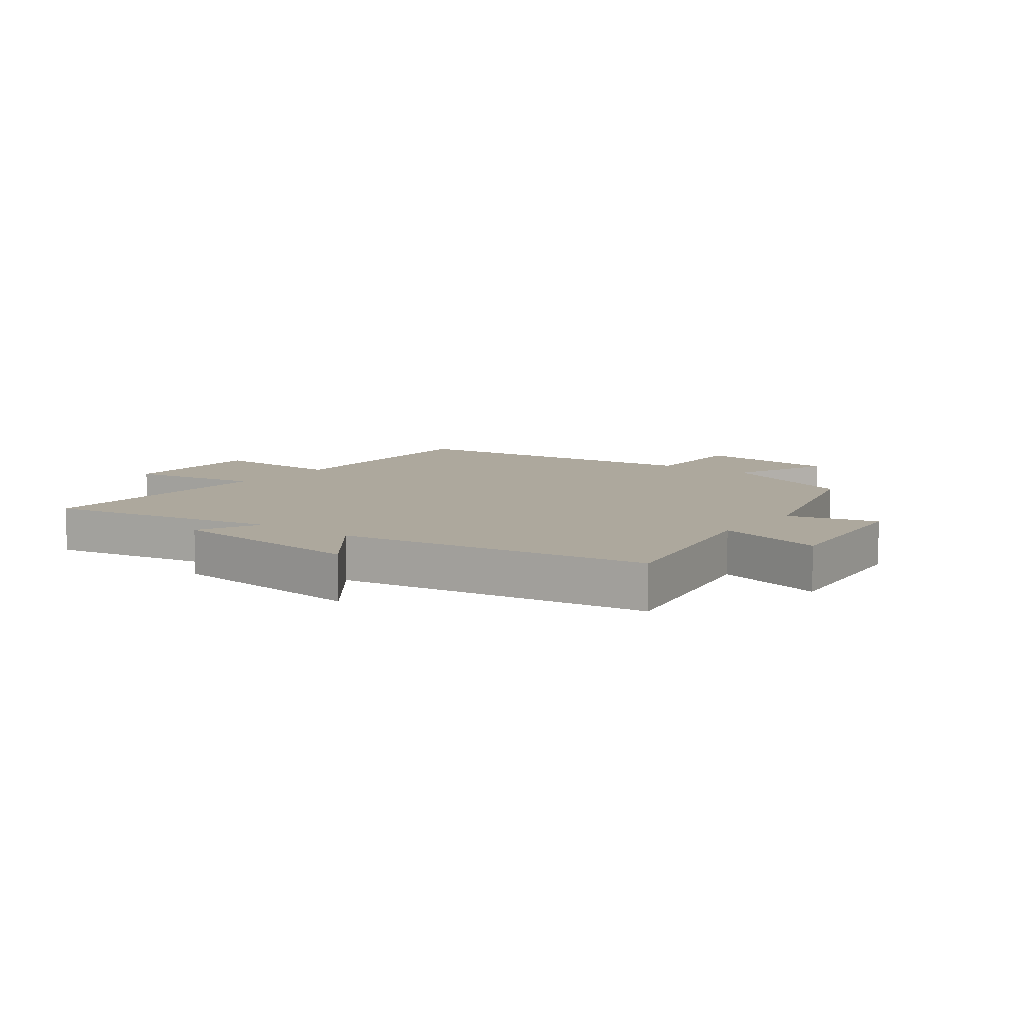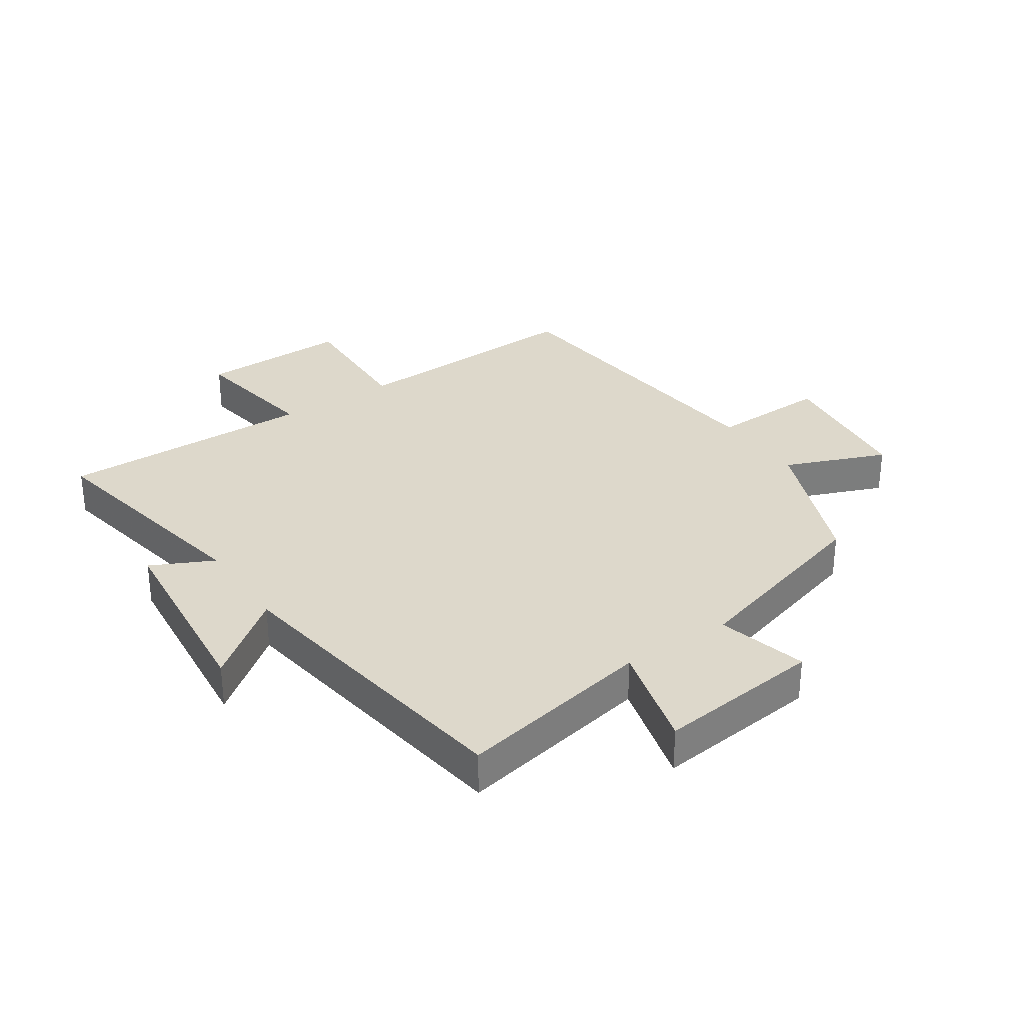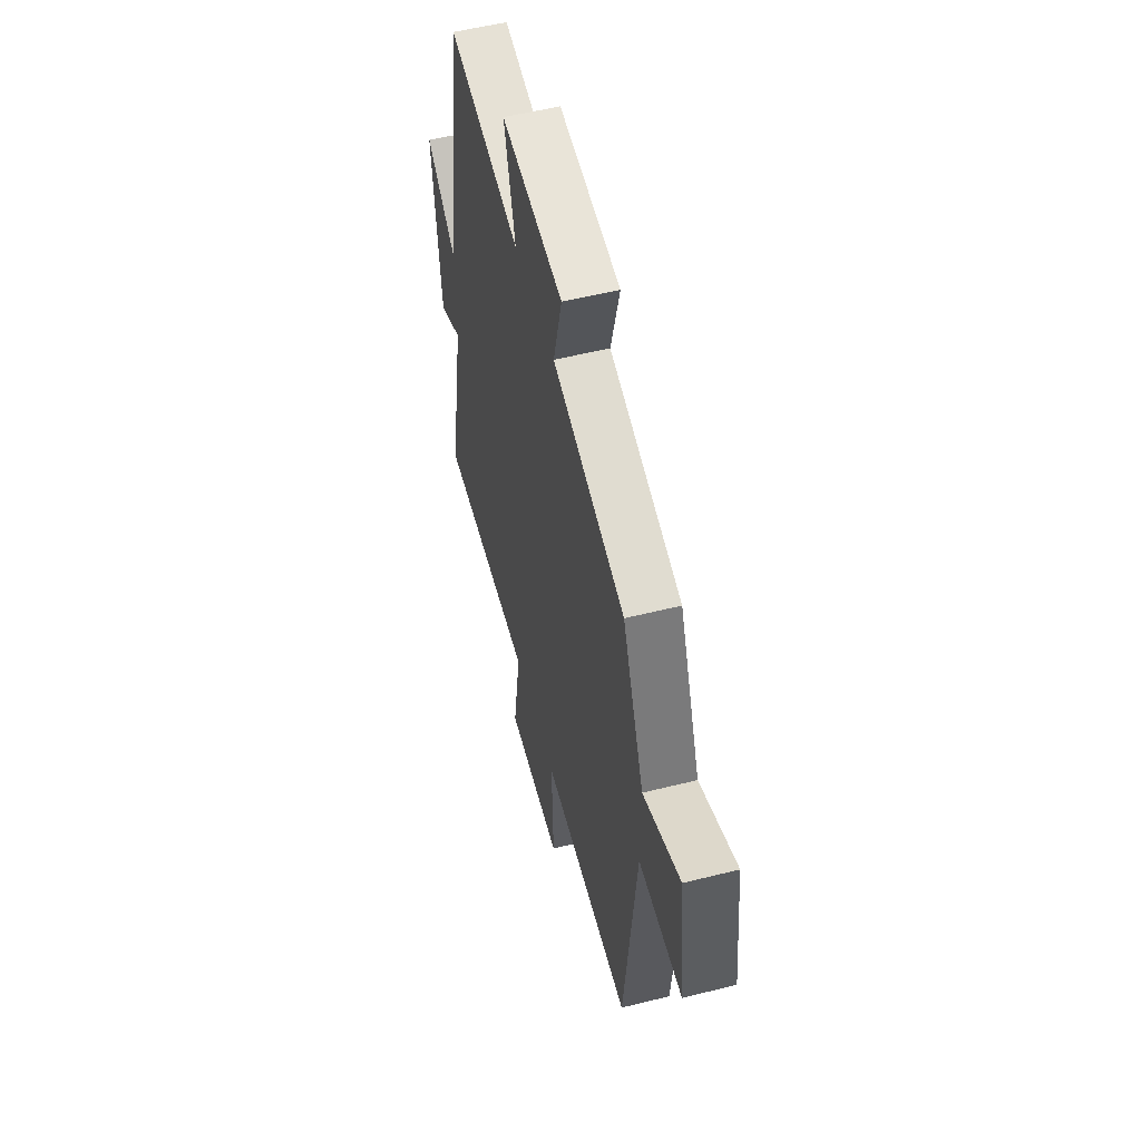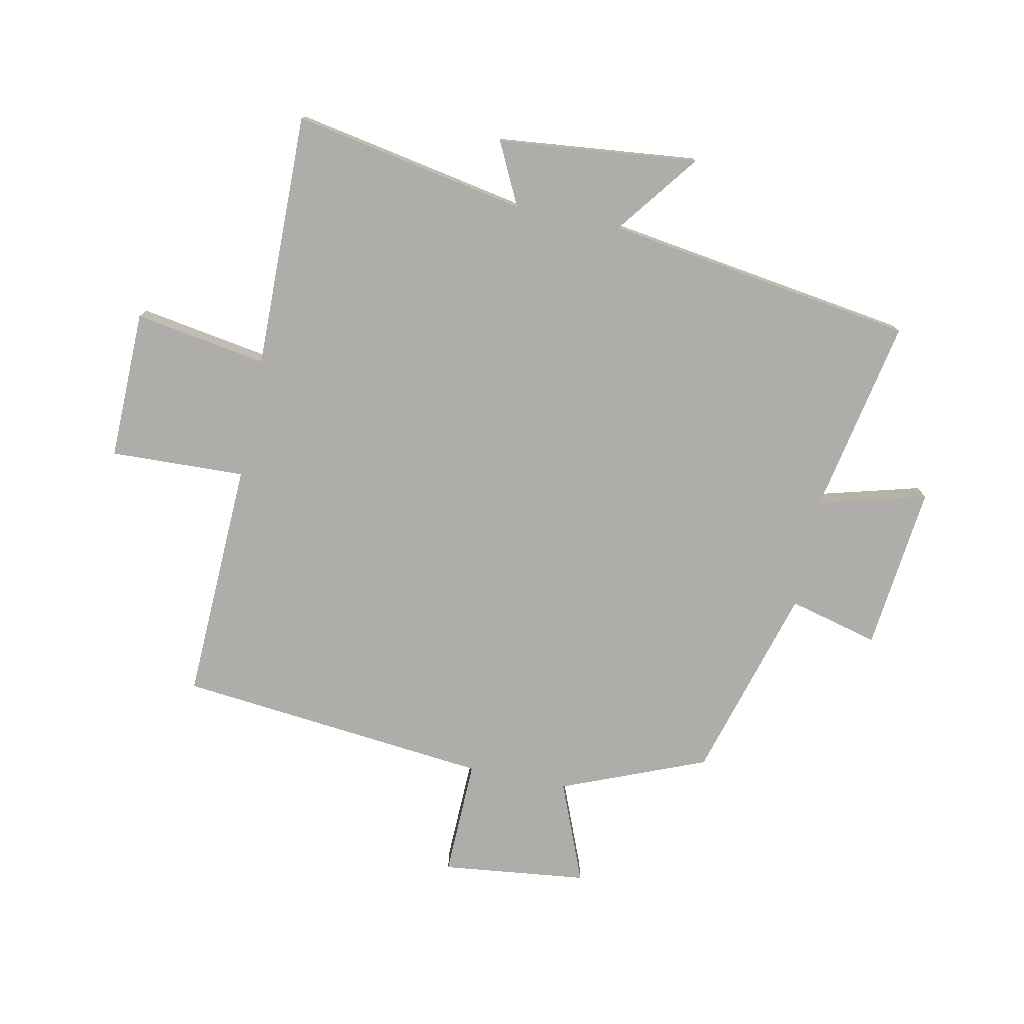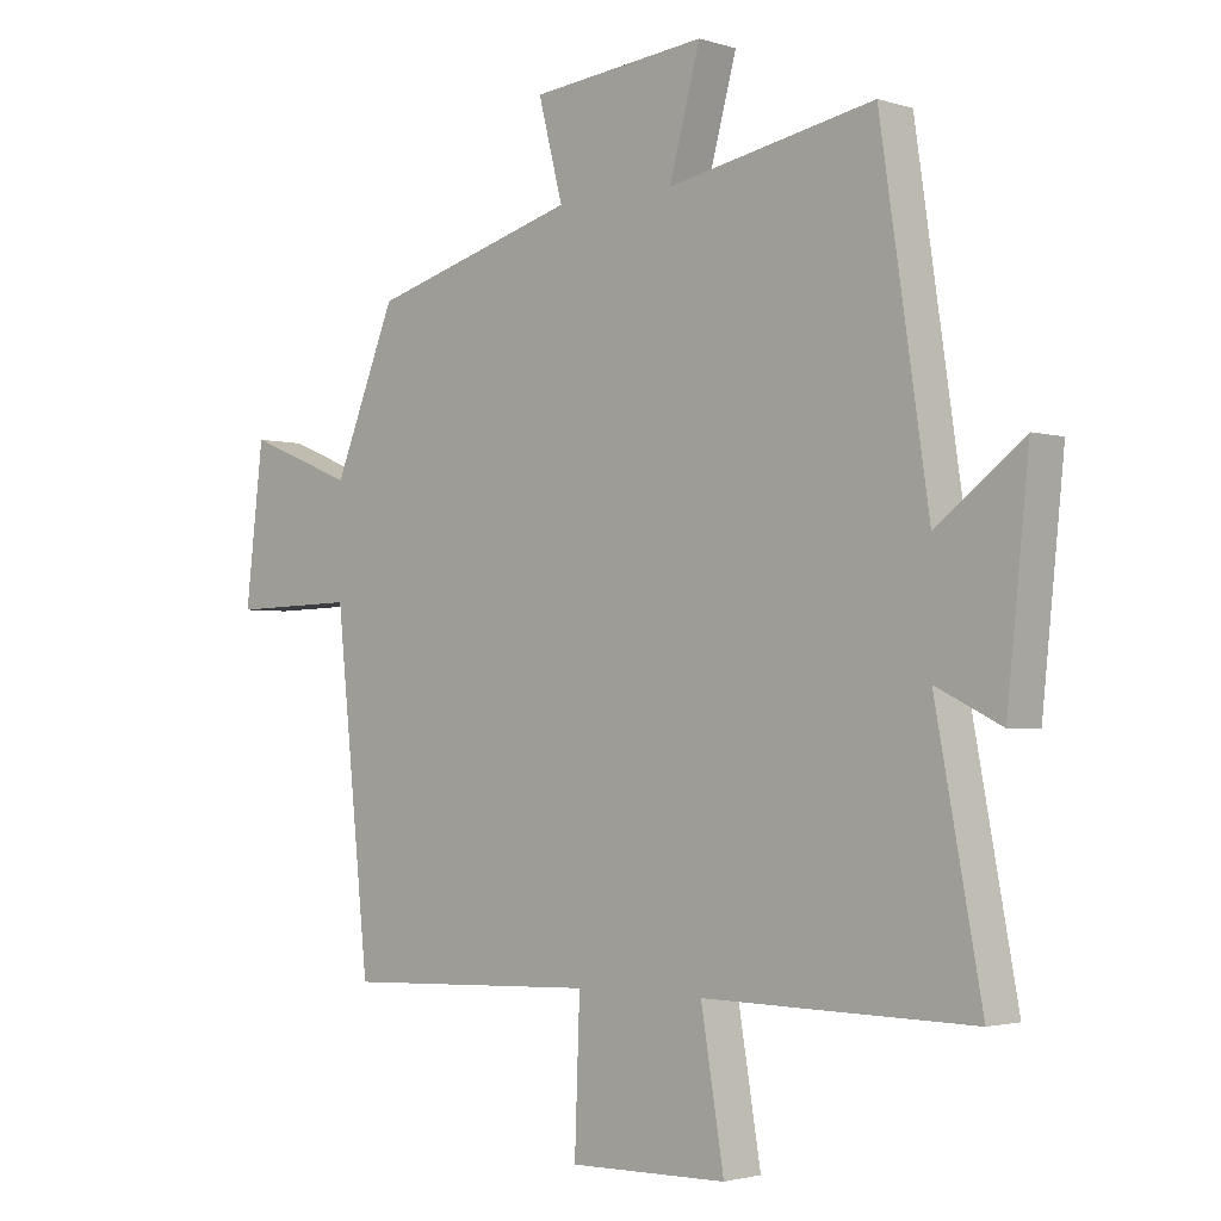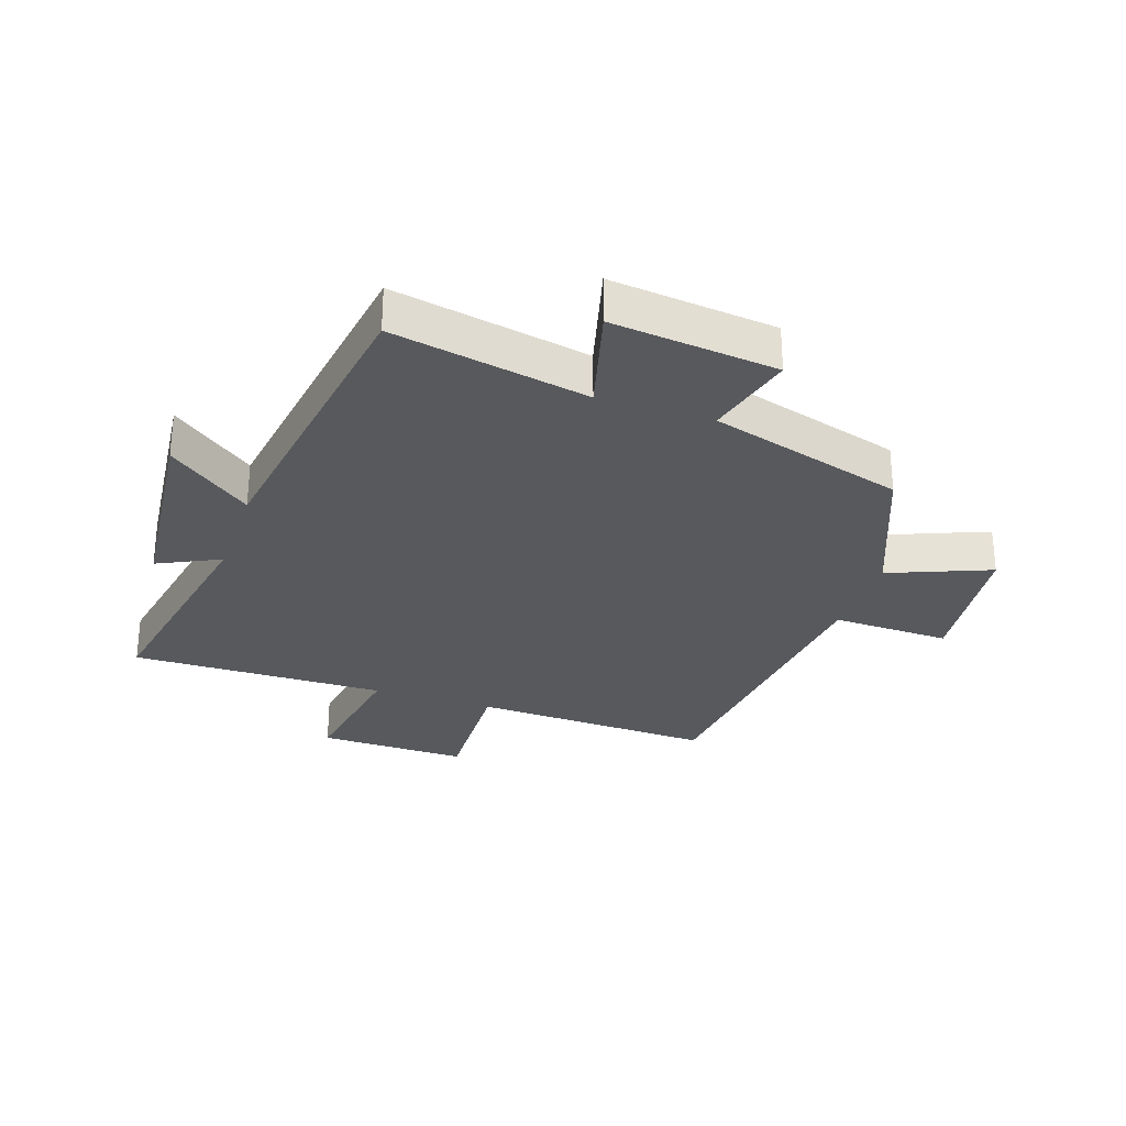
<metadata>
{"format":"obj","ext":"obj","renderer":"f3d","projection":"perspective","resolution":1024,"background":"white","views":[{"elev":8.7,"azim":-53.1,"up":"+Y"},{"elev":31.4,"azim":-34.0,"up":"+Y"},{"elev":54.7,"azim":75.2,"up":"+Z"},{"elev":-77.1,"azim":-101.6,"up":"+Y"},{"elev":-2.3,"azim":-137.6,"up":"+Z"},{"elev":-29.2,"azim":-18.7,"up":"+Y"}]}
</metadata>
<code>
v 0.447 0.07 -0.515
v 0.05 0.07 -0.5
v 0.058 0.07 -0.722
v -0.188 0.07 -0.718
v -0.152 0.07 -0.5
v -0.572 0.07 -0.506
v -0.5 0.07 -0.122
v -0.602 0.07 -0.172
v -0.636 0.07 0.158
v -0.5 0.07 0.054
v -0.425 0.07 0.563
v -0.103 0.07 0.5
v -0.151 0.07 0.678
v 0.121 0.07 0.648
v 0.083 0.07 0.5
v 0.404 0.07 0.407
v 0.5 0.07 0.169
v 0.666 0.07 0.236
v 0.694 0.07 -0.004
v 0.5 0.07 0.001
v 0.447 0 -0.515
v 0.05 0 -0.5
v 0.058 0 -0.722
v -0.188 0 -0.718
v -0.152 0 -0.5
v -0.572 0 -0.506
v -0.5 0 -0.122
v -0.602 0 -0.172
v -0.636 0 0.158
v -0.5 0 0.054
v -0.425 0 0.563
v -0.103 0 0.5
v -0.151 0 0.678
v 0.121 0 0.648
v 0.083 0 0.5
v 0.404 0 0.407
v 0.5 0 0.169
v 0.666 0 0.236
v 0.694 0 -0.004
v 0.5 0 0.001
f 17 18 19 20
f 20 1 2
f 17 20 2
f 16 17 2
f 15 16 2
f 12 13 14 15
f 12 15 2
f 12 2 3
f 11 12 3
f 10 11 3
f 7 8 9 10
f 7 10 3
f 5 6 7
f 5 7 3
f 3 4 5
f 40 39 38 37
f 22 21 40
f 22 40 37
f 22 37 36
f 22 36 35
f 35 34 33 32
f 22 35 32
f 23 22 32
f 23 32 31
f 23 31 30
f 30 29 28 27
f 23 30 27
f 27 26 25
f 23 27 25
f 25 24 23
f 1 21 22 2
f 2 22 23 3
f 3 23 24 4
f 4 24 25 5
f 5 25 26 6
f 6 26 27 7
f 7 27 28 8
f 8 28 29 9
f 9 29 30 10
f 10 30 31 11
f 11 31 32 12
f 12 32 33 13
f 13 33 34 14
f 14 34 35 15
f 15 35 36 16
f 16 36 37 17
f 17 37 38 18
f 18 38 39 19
f 19 39 40 20
f 20 40 21 1

</code>
